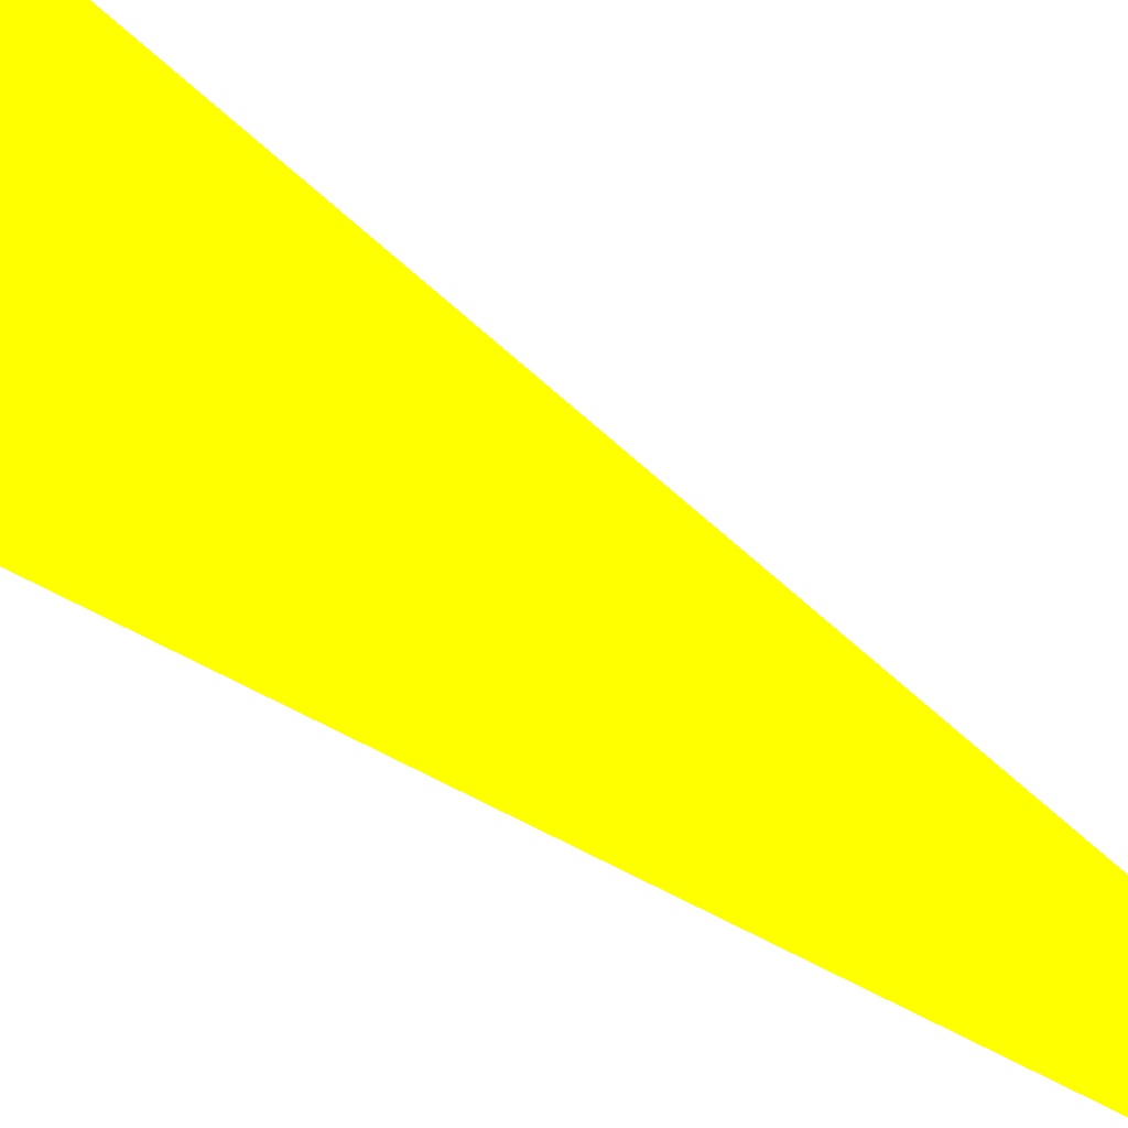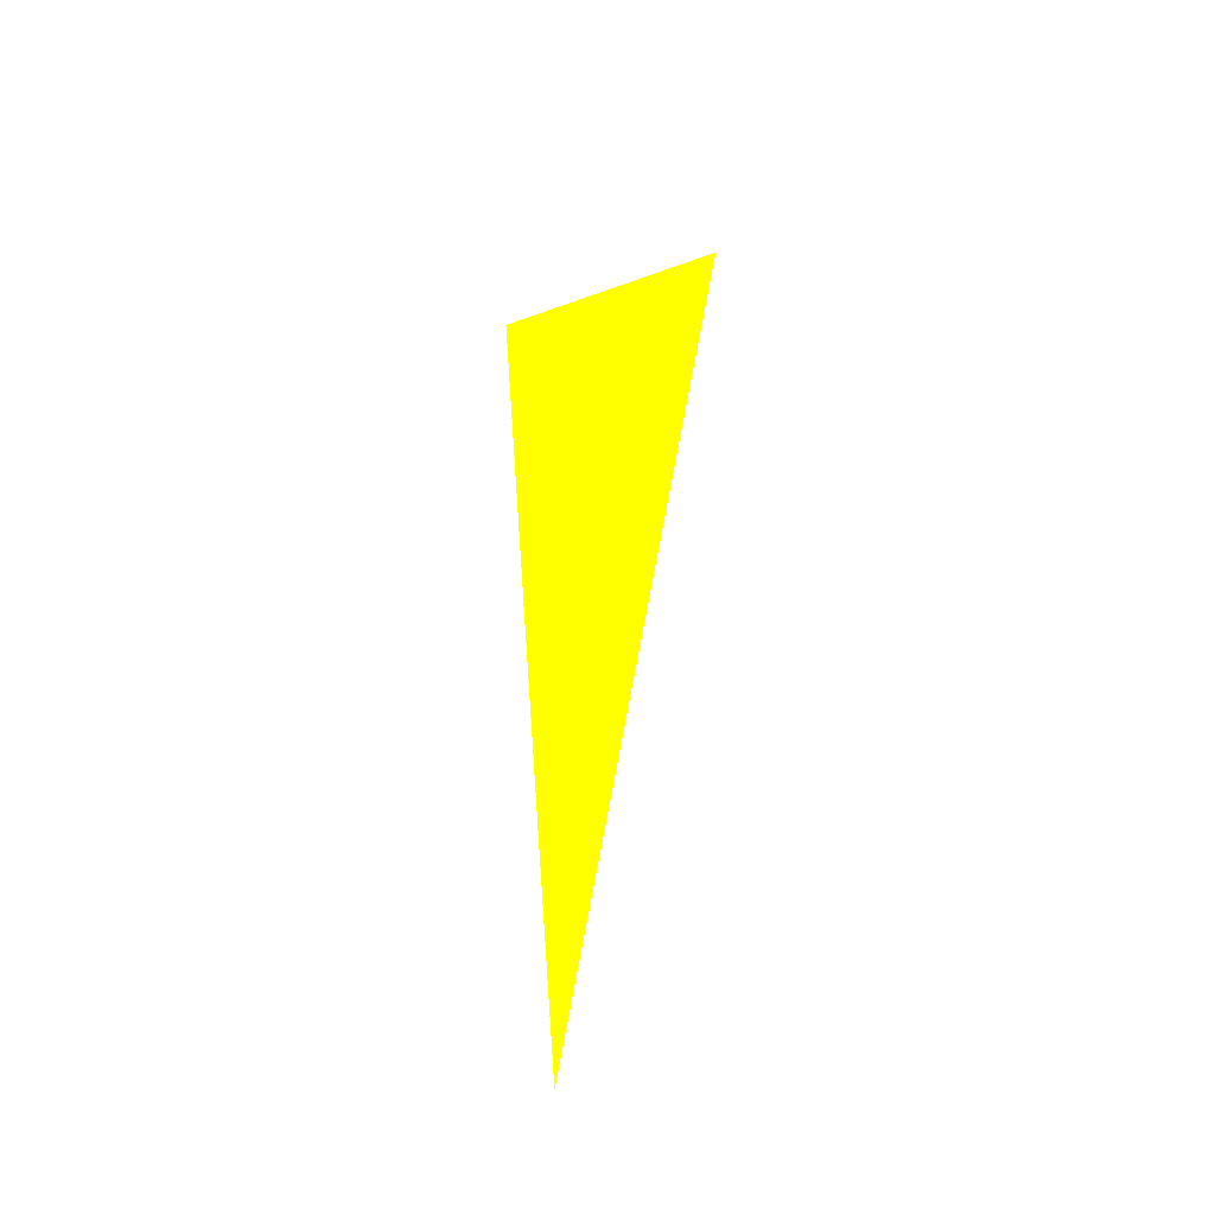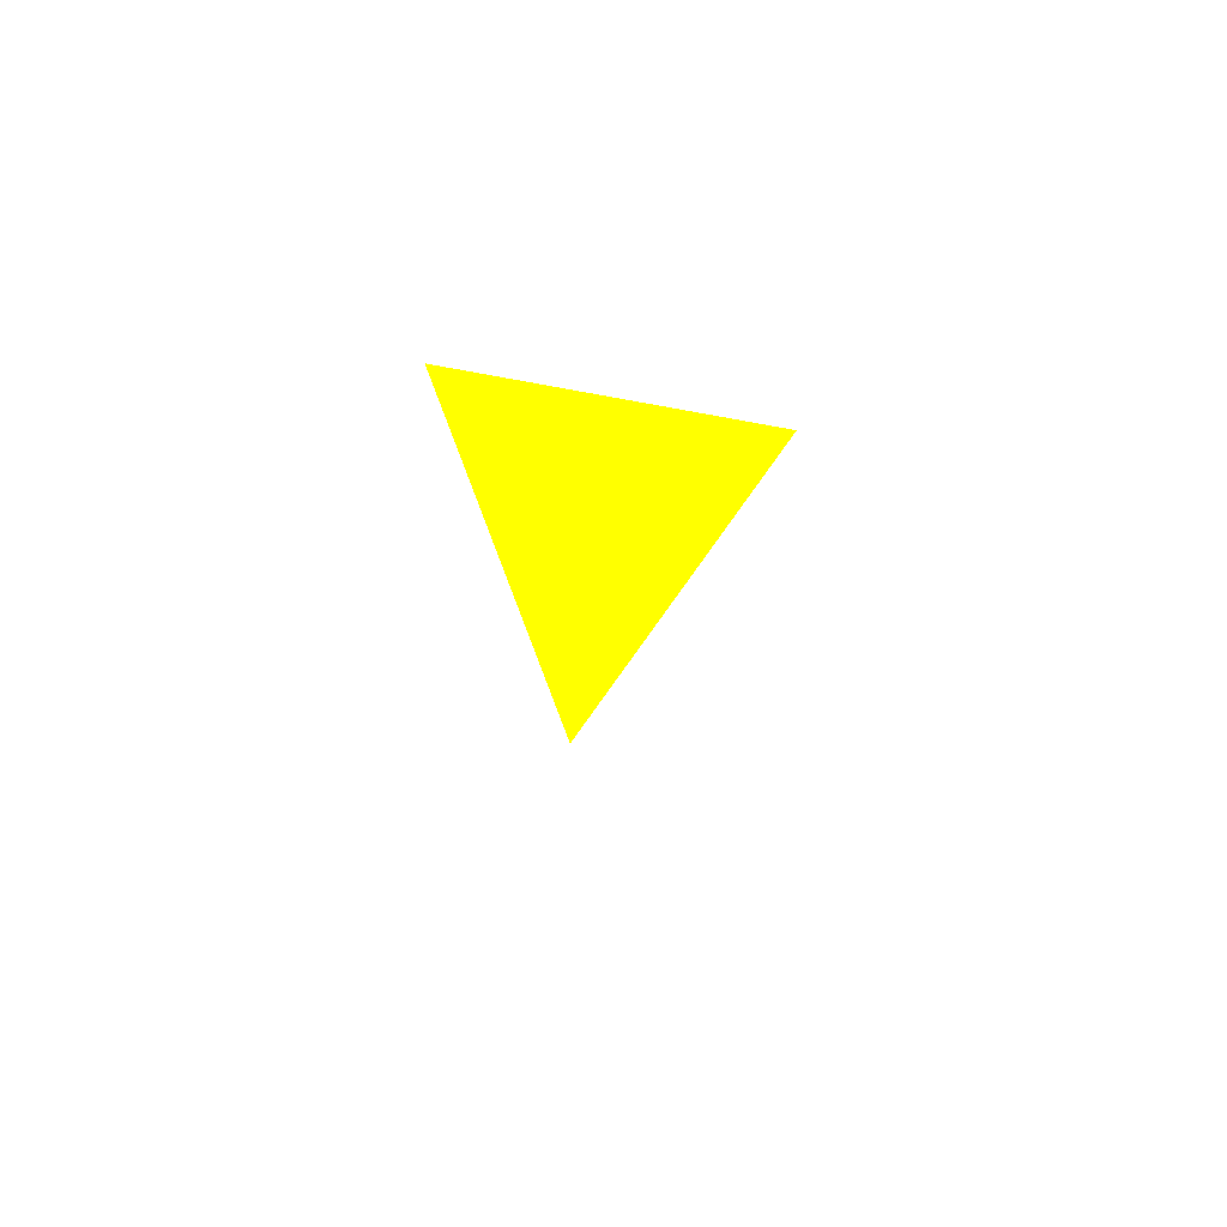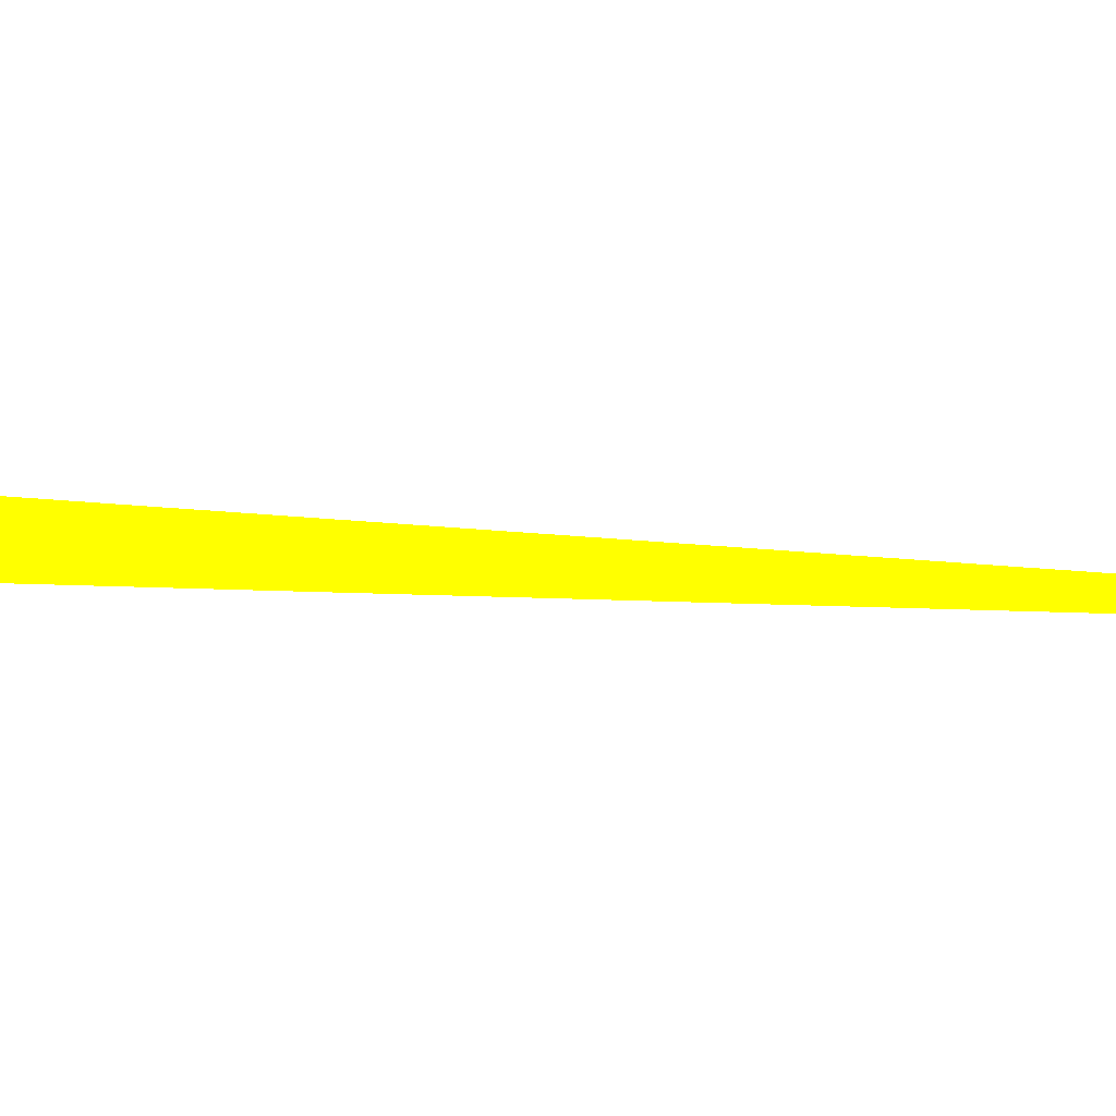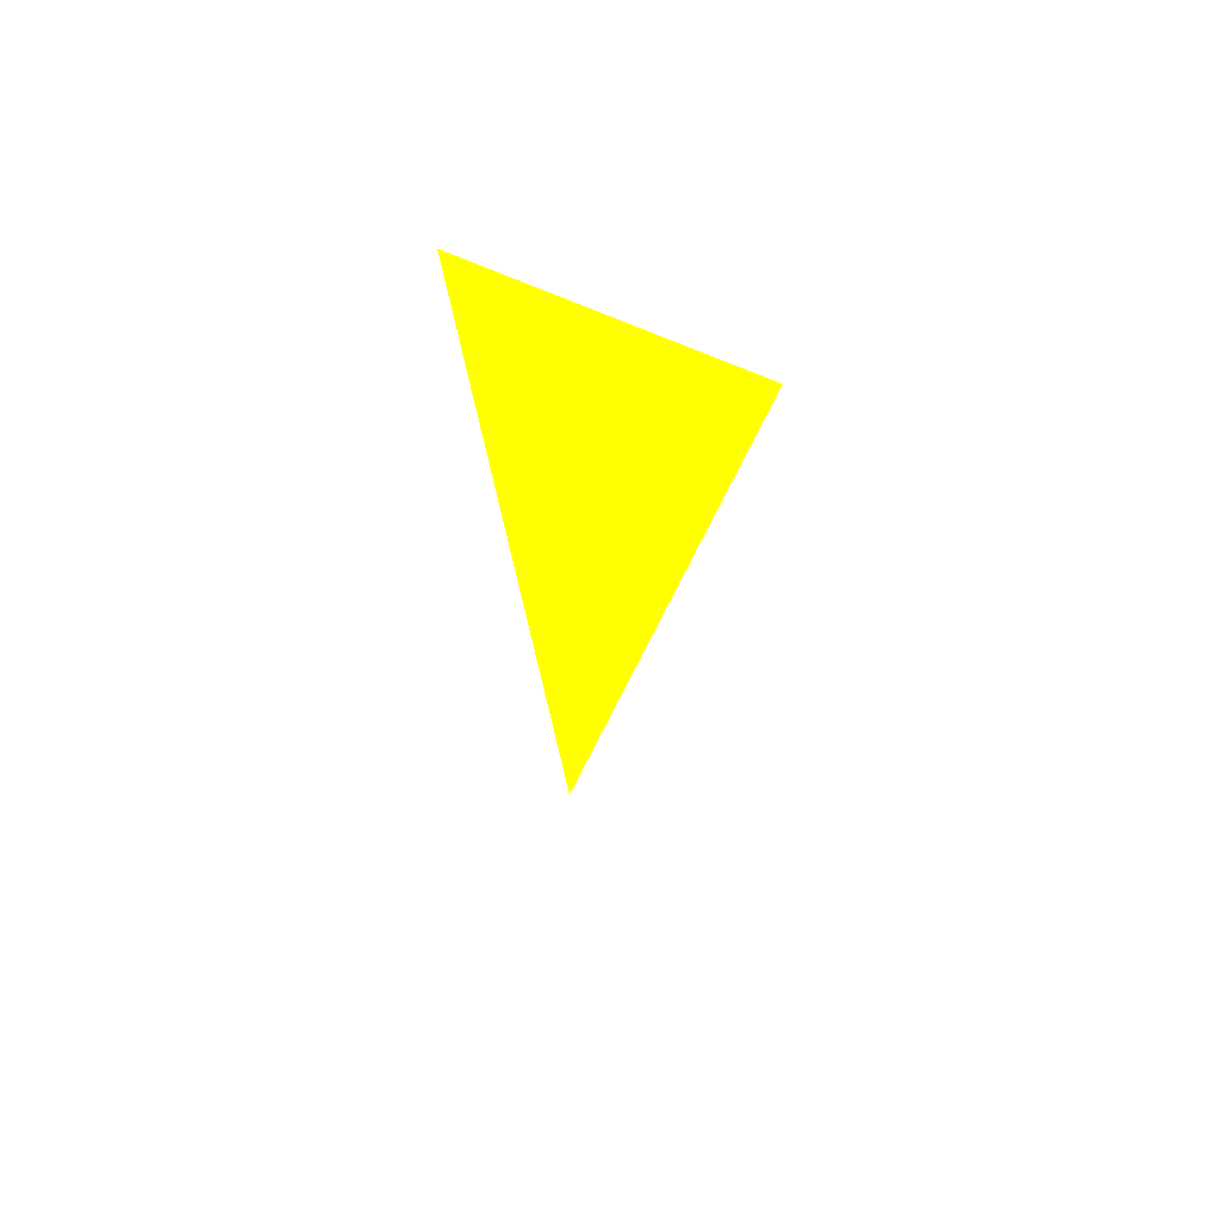
<metadata>
{"format":"obj","ext":"obj","renderer":"f3d","projection":"perspective","resolution":1024,"background":"white","views":[{"elev":69.4,"azim":-58.2,"up":"+Z"},{"elev":-44.9,"azim":31.1,"up":"+Y"},{"elev":72.1,"azim":6.4,"up":"+Y"},{"elev":8.5,"azim":-75.2,"up":"+Z"},{"elev":63.5,"azim":18.3,"up":"+Y"}]}
</metadata>
<code>
o geometry_0
v 6.125e+05 5.855e+06 664 1 1 0
v 6.125e+05 5.855e+06 664 1 1 0
v 6.125e+05 5.855e+06 664 1 1 0
f 1 3 2
f 3 1 2

</code>
